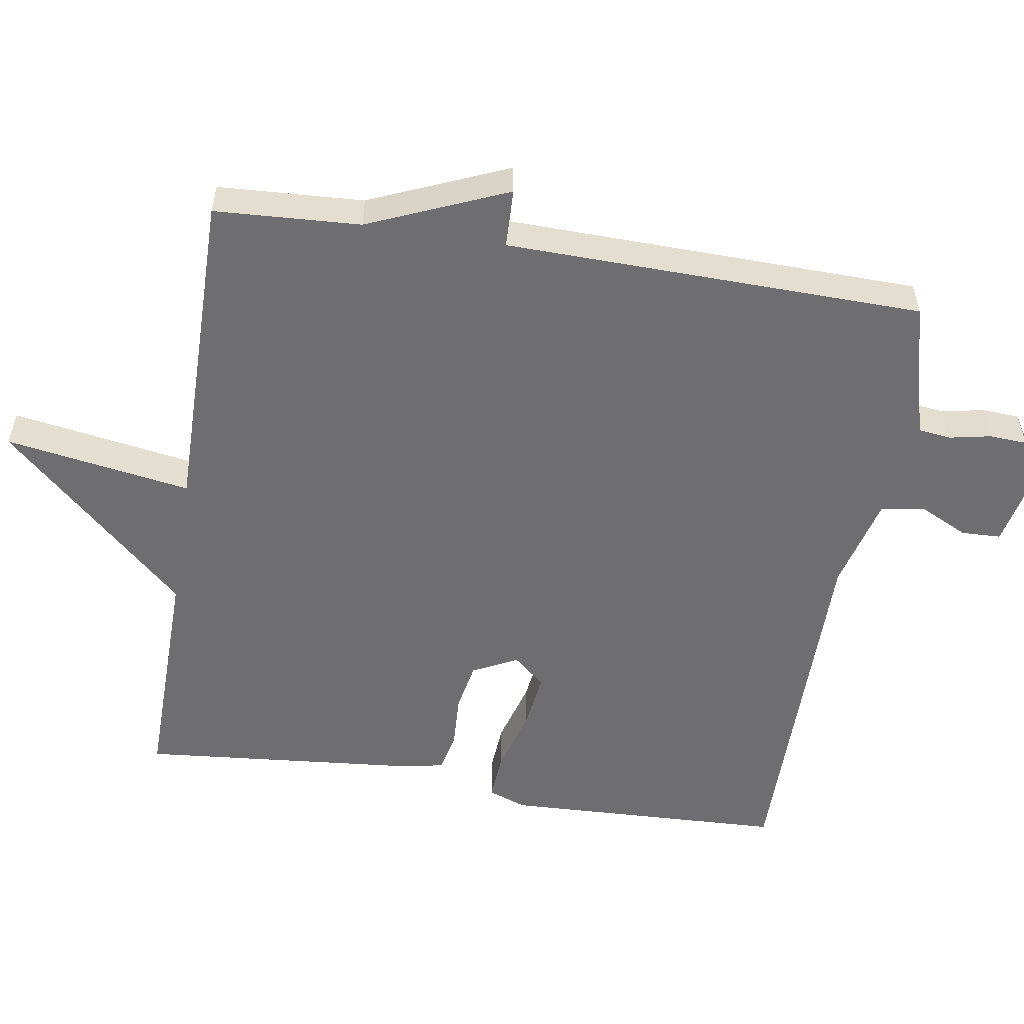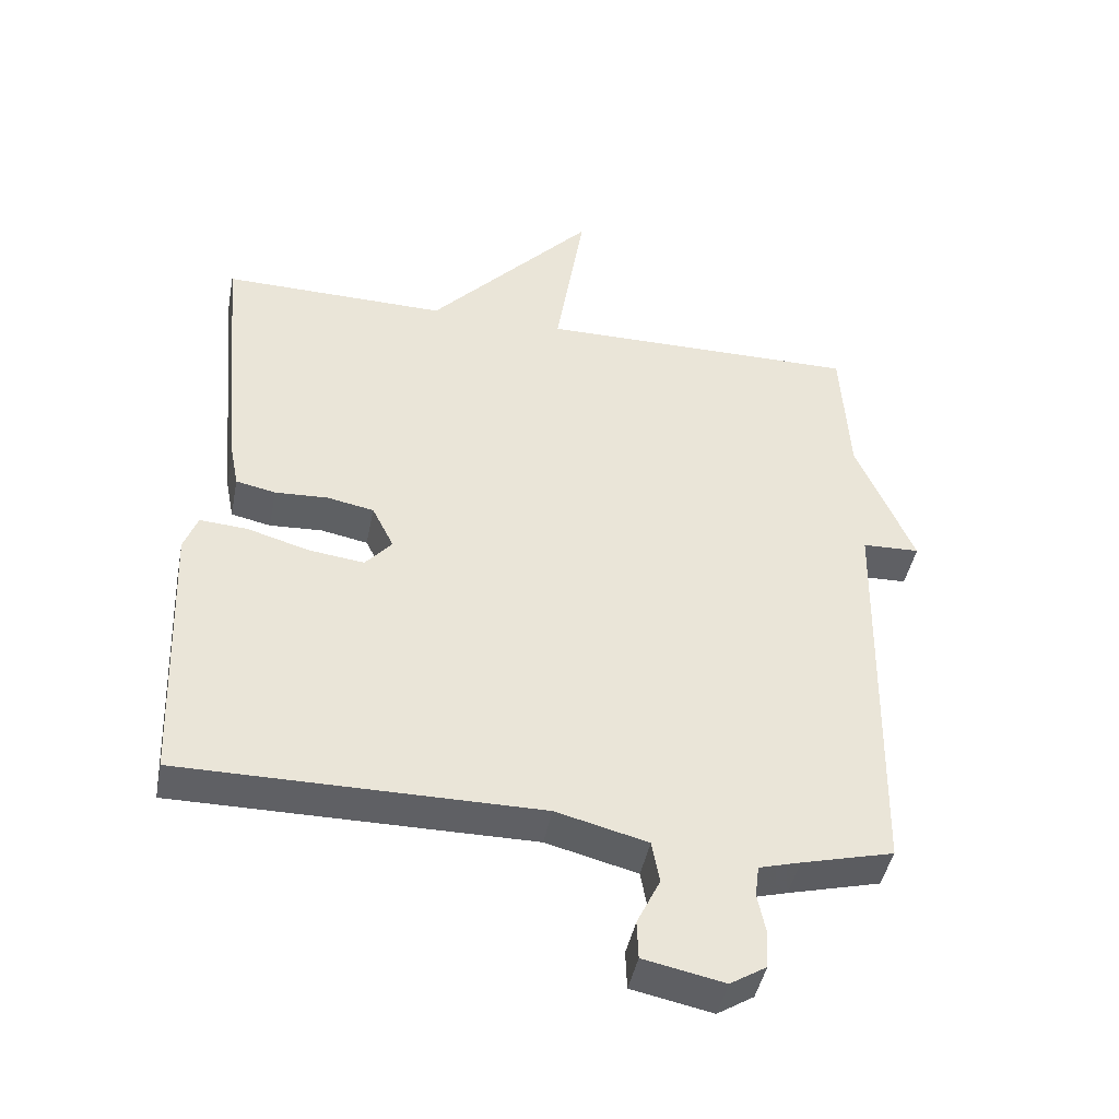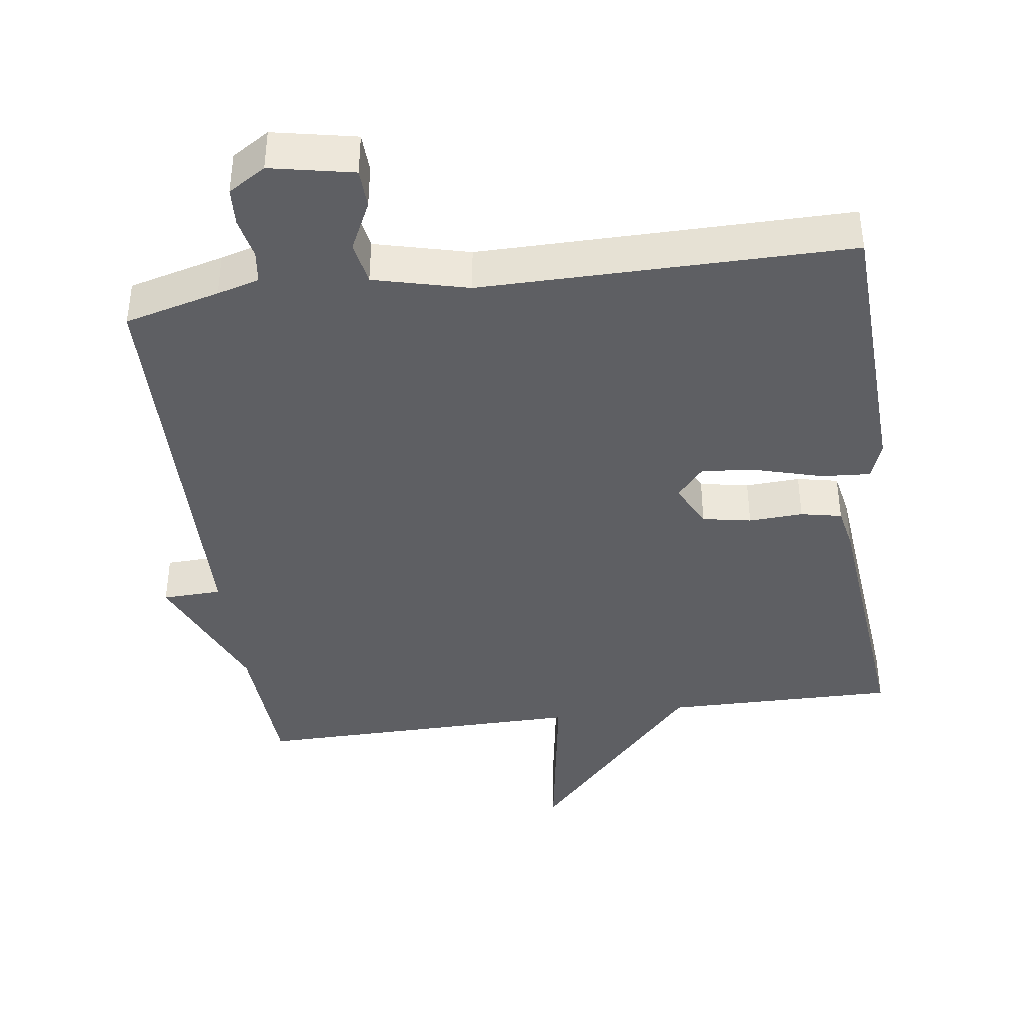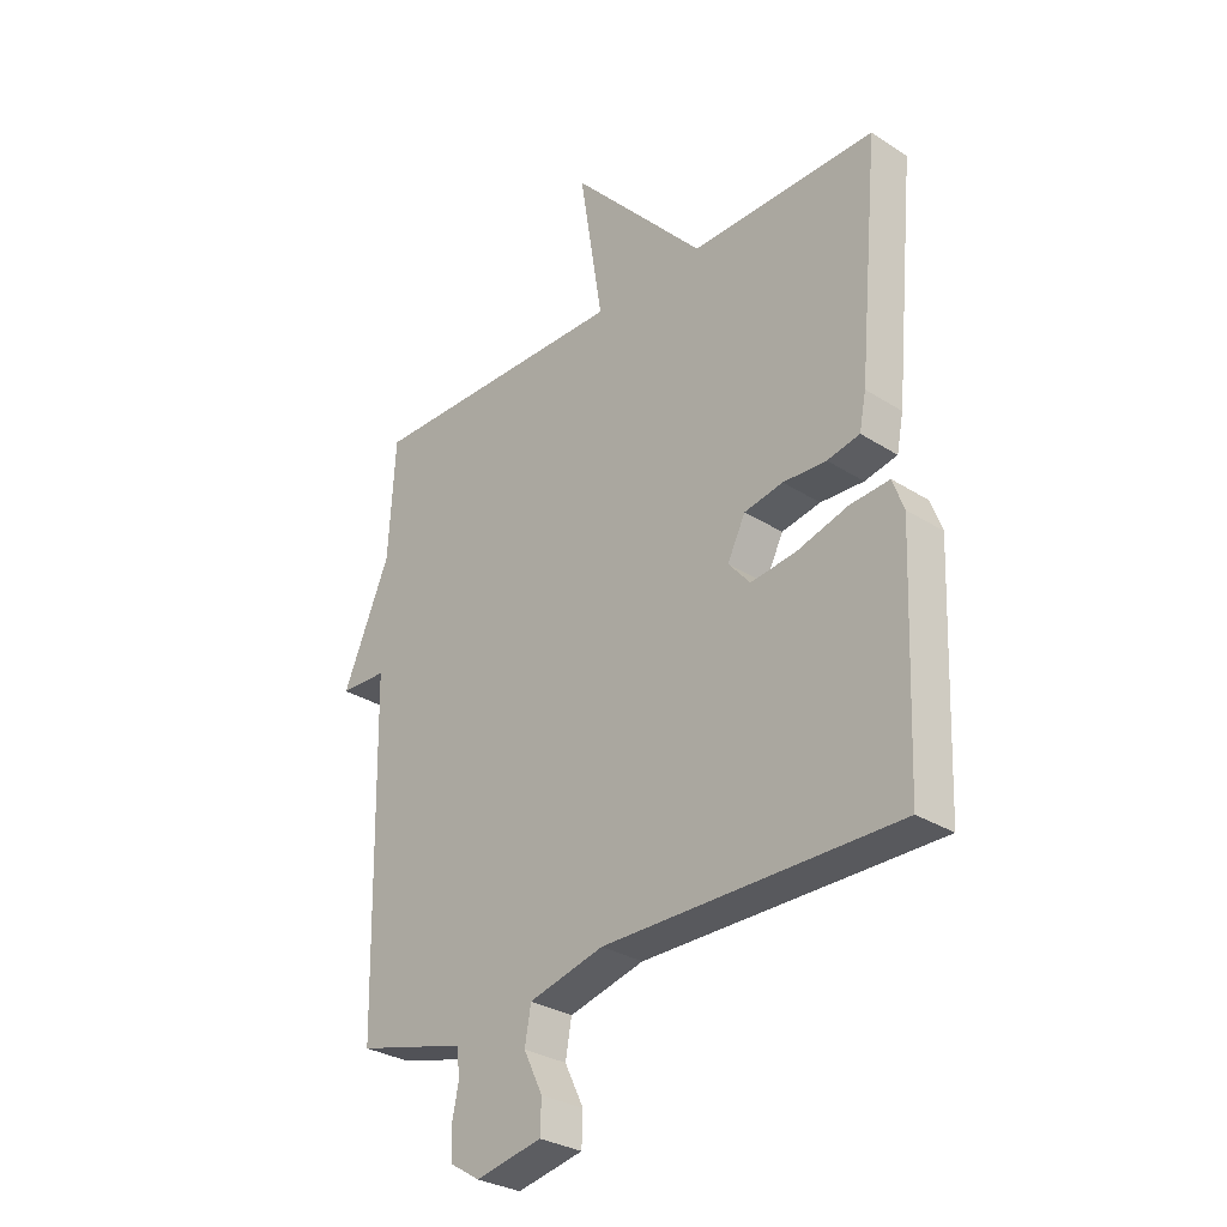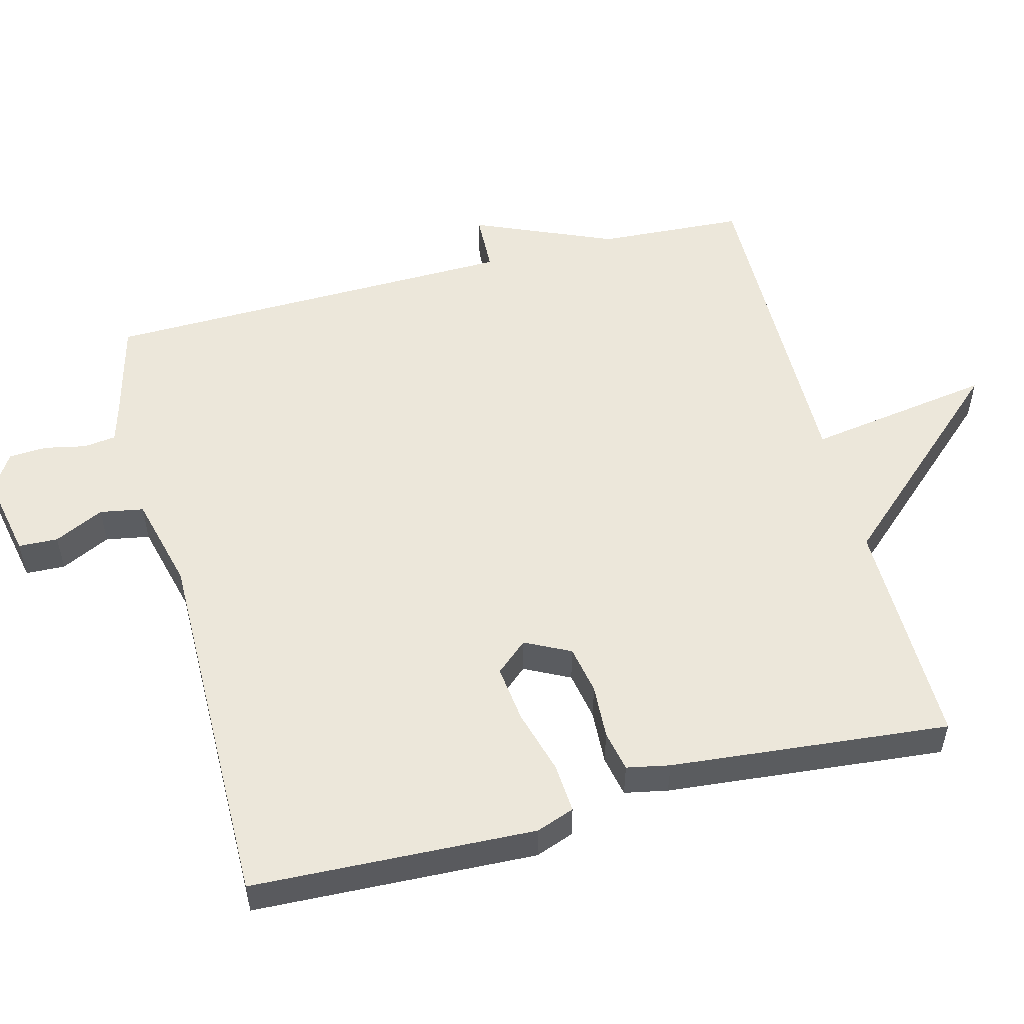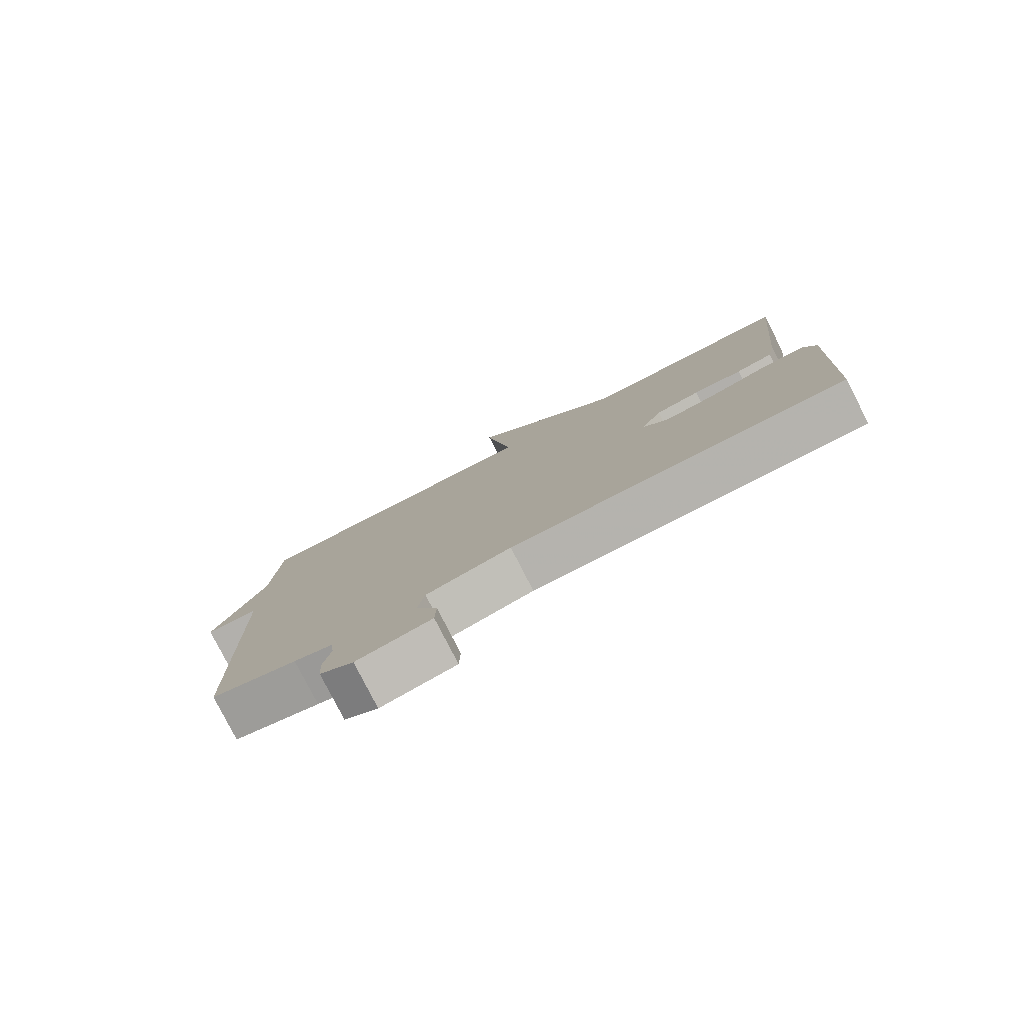
<metadata>
{"format":"obj","ext":"obj","renderer":"f3d","projection":"perspective","resolution":1024,"background":"white","views":[{"elev":-54.4,"azim":80.8,"up":"+Y"},{"elev":-44.1,"azim":-11.0,"up":"+Z"},{"elev":-40.6,"azim":-172.1,"up":"+Y"},{"elev":-30.2,"azim":-132.8,"up":"+Z"},{"elev":53.5,"azim":-104.5,"up":"+Y"},{"elev":-80.0,"azim":-152.9,"up":"+Z"}]}
</metadata>
<code>
v -0.5 0.07 -0.5
v -0.516 0.07 -0.099
v -0.496 0.07 -0.045
v -0.426 0.07 -0.05
v -0.335 0.07 -0.076
v -0.254 0.07 -0.086
v -0.215 0.07 -0.041
v -0.247 0.07 0.023
v -0.316 0.07 0.036
v -0.393 0.07 0.032
v -0.451 0.07 0.044
v -0.463 0.07 0.105
v -0.5 0.07 0.5
v -0.17 0.07 0.496
v 0.072 0.07 0.76
v 0.03 0.07 0.496
v 0.5 0.07 0.5
v 0.512 0.07 0.293
v 0.596 0.07 0.096
v 0.512 0.07 0.093
v 0.5 0.07 -0.5
v 0.365 0.07 -0.535
v 0.305 0.07 -0.552
v 0.299 0.07 -0.598
v 0.311 0.07 -0.657
v 0.308 0.07 -0.711
v 0.255 0.07 -0.744
v 0.137 0.07 -0.72
v 0.135 0.07 -0.664
v 0.169 0.07 -0.594
v 0.158 0.07 -0.532
v 0.024 0.07 -0.498
v -0.5 0 -0.5
v -0.516 0 -0.099
v -0.496 0 -0.045
v -0.426 0 -0.05
v -0.335 0 -0.076
v -0.254 0 -0.086
v -0.215 0 -0.041
v -0.247 0 0.023
v -0.316 0 0.036
v -0.393 0 0.032
v -0.451 0 0.044
v -0.463 0 0.105
v -0.5 0 0.5
v -0.17 0 0.496
v 0.072 0 0.76
v 0.03 0 0.496
v 0.5 0 0.5
v 0.512 0 0.293
v 0.596 0 0.096
v 0.512 0 0.093
v 0.5 0 -0.5
v 0.365 0 -0.535
v 0.305 0 -0.552
v 0.299 0 -0.598
v 0.311 0 -0.657
v 0.308 0 -0.711
v 0.255 0 -0.744
v 0.137 0 -0.72
v 0.135 0 -0.664
v 0.169 0 -0.594
v 0.158 0 -0.532
v 0.024 0 -0.498
f 28 29 30
f 27 28 30
f 26 27 30
f 25 26 30
f 24 25 30
f 23 24 30 31
f 22 23 31 32
f 20 21 22 32
f 18 19 20
f 18 20 32
f 17 18 32
f 16 17 32
f 14 15 16
f 12 13 14
f 11 12 14
f 10 11 14
f 9 10 14
f 8 9 14 16
f 7 8 16 32
f 3 4 5
f 2 3 5
f 1 2 5
f 32 1 5
f 32 5 6
f 6 7 32
f 62 61 60
f 62 60 59
f 62 59 58
f 62 58 57
f 62 57 56
f 63 62 56 55
f 64 63 55 54
f 64 54 53 52
f 52 51 50
f 64 52 50
f 64 50 49
f 64 49 48
f 48 47 46
f 46 45 44
f 46 44 43
f 46 43 42
f 46 42 41
f 48 46 41 40
f 64 48 40 39
f 37 36 35
f 37 35 34
f 37 34 33
f 37 33 64
f 38 37 64
f 64 39 38
f 1 33 34 2
f 2 34 35 3
f 3 35 36 4
f 4 36 37 5
f 5 37 38 6
f 6 38 39 7
f 7 39 40 8
f 8 40 41 9
f 9 41 42 10
f 10 42 43 11
f 11 43 44 12
f 12 44 45 13
f 13 45 46 14
f 14 46 47 15
f 15 47 48 16
f 16 48 49 17
f 17 49 50 18
f 18 50 51 19
f 19 51 52 20
f 20 52 53 21
f 21 53 54 22
f 22 54 55 23
f 23 55 56 24
f 24 56 57 25
f 25 57 58 26
f 26 58 59 27
f 27 59 60 28
f 28 60 61 29
f 29 61 62 30
f 30 62 63 31
f 31 63 64 32
f 32 64 33 1

</code>
